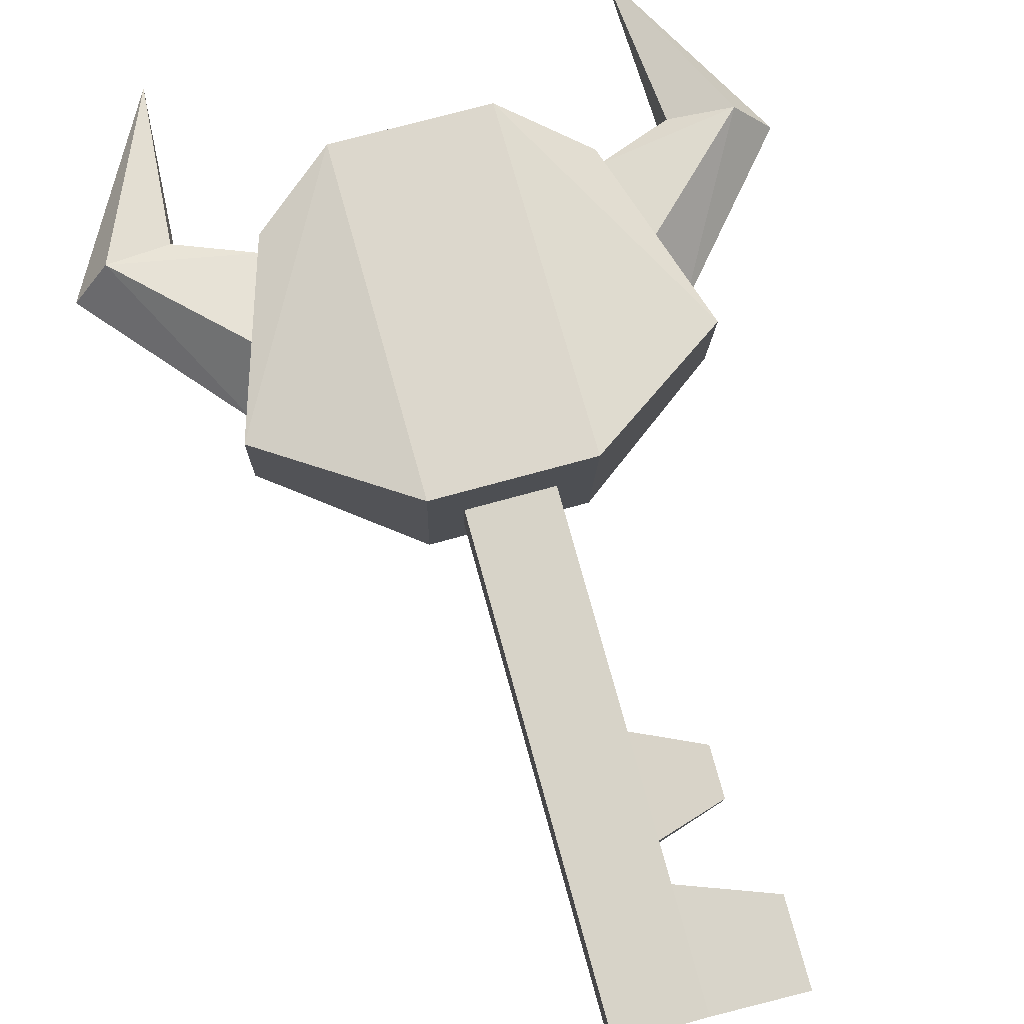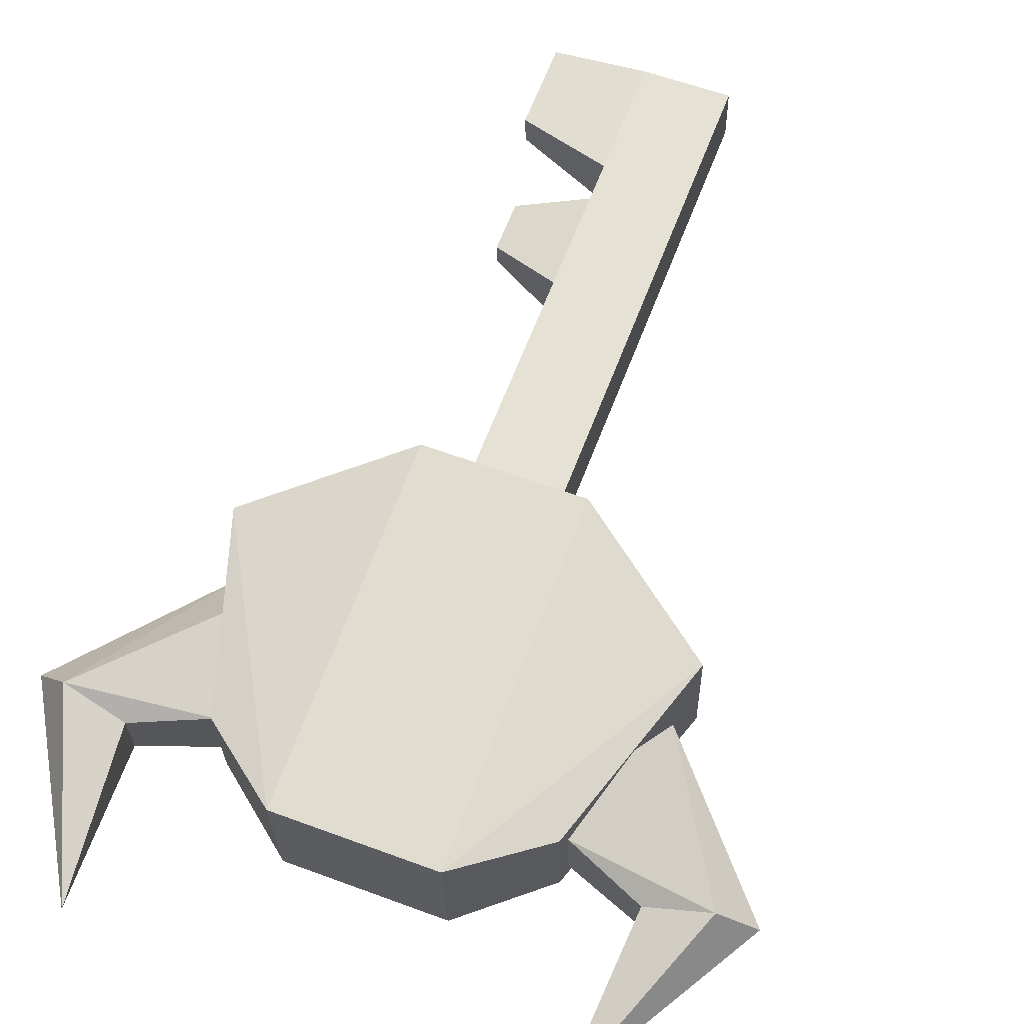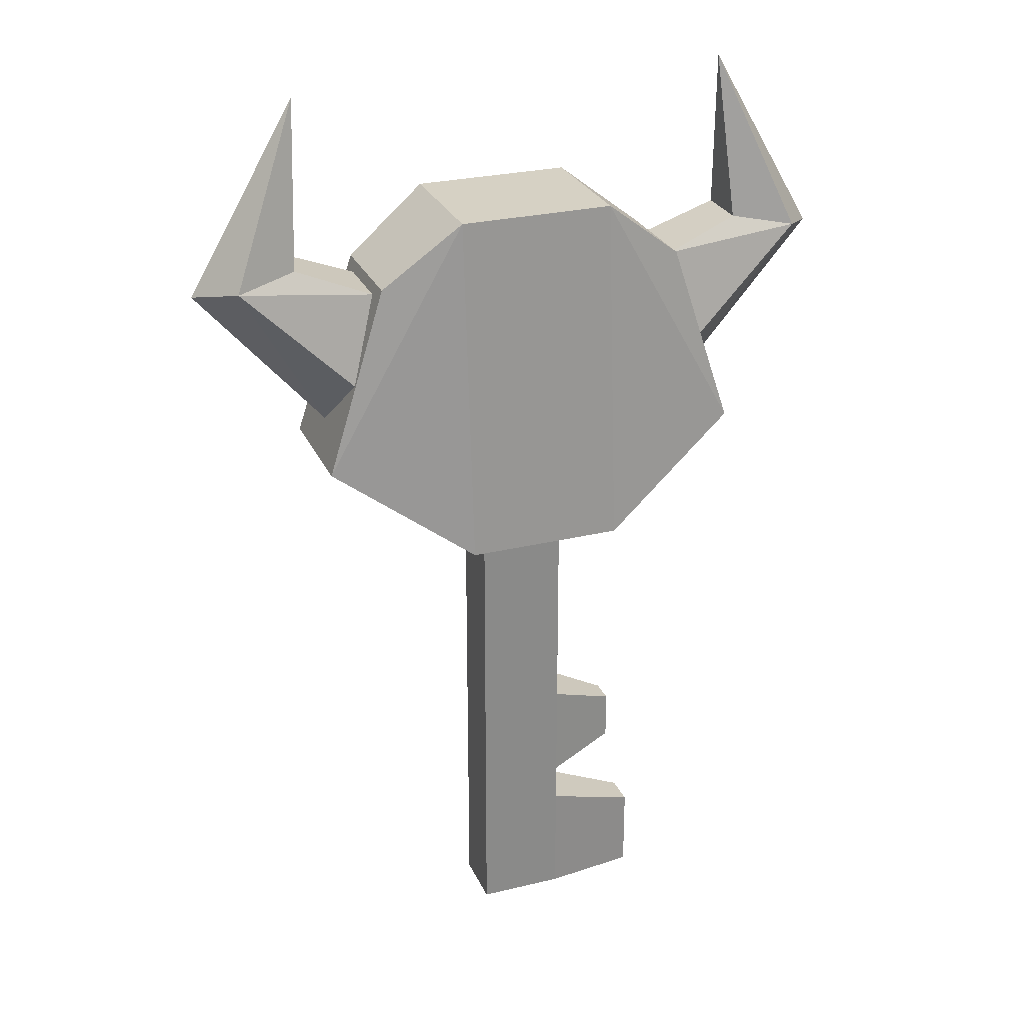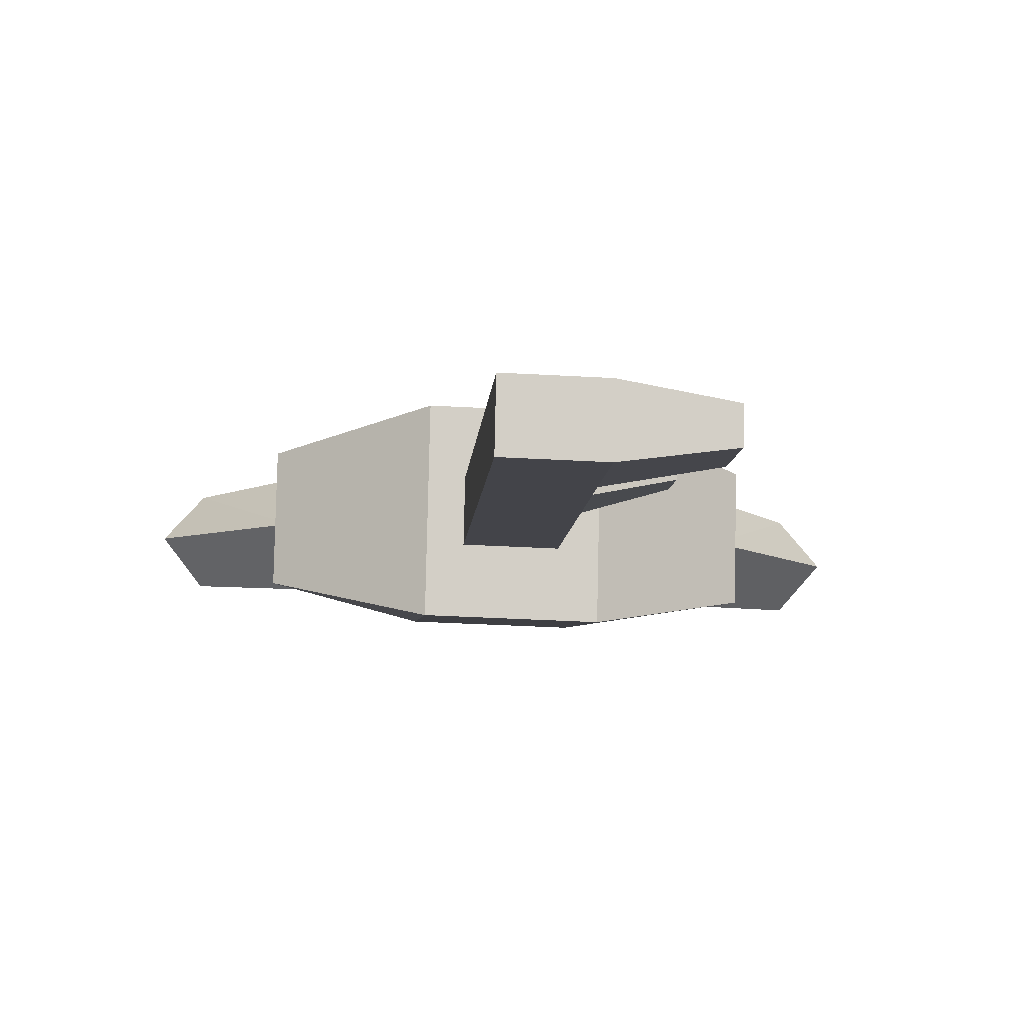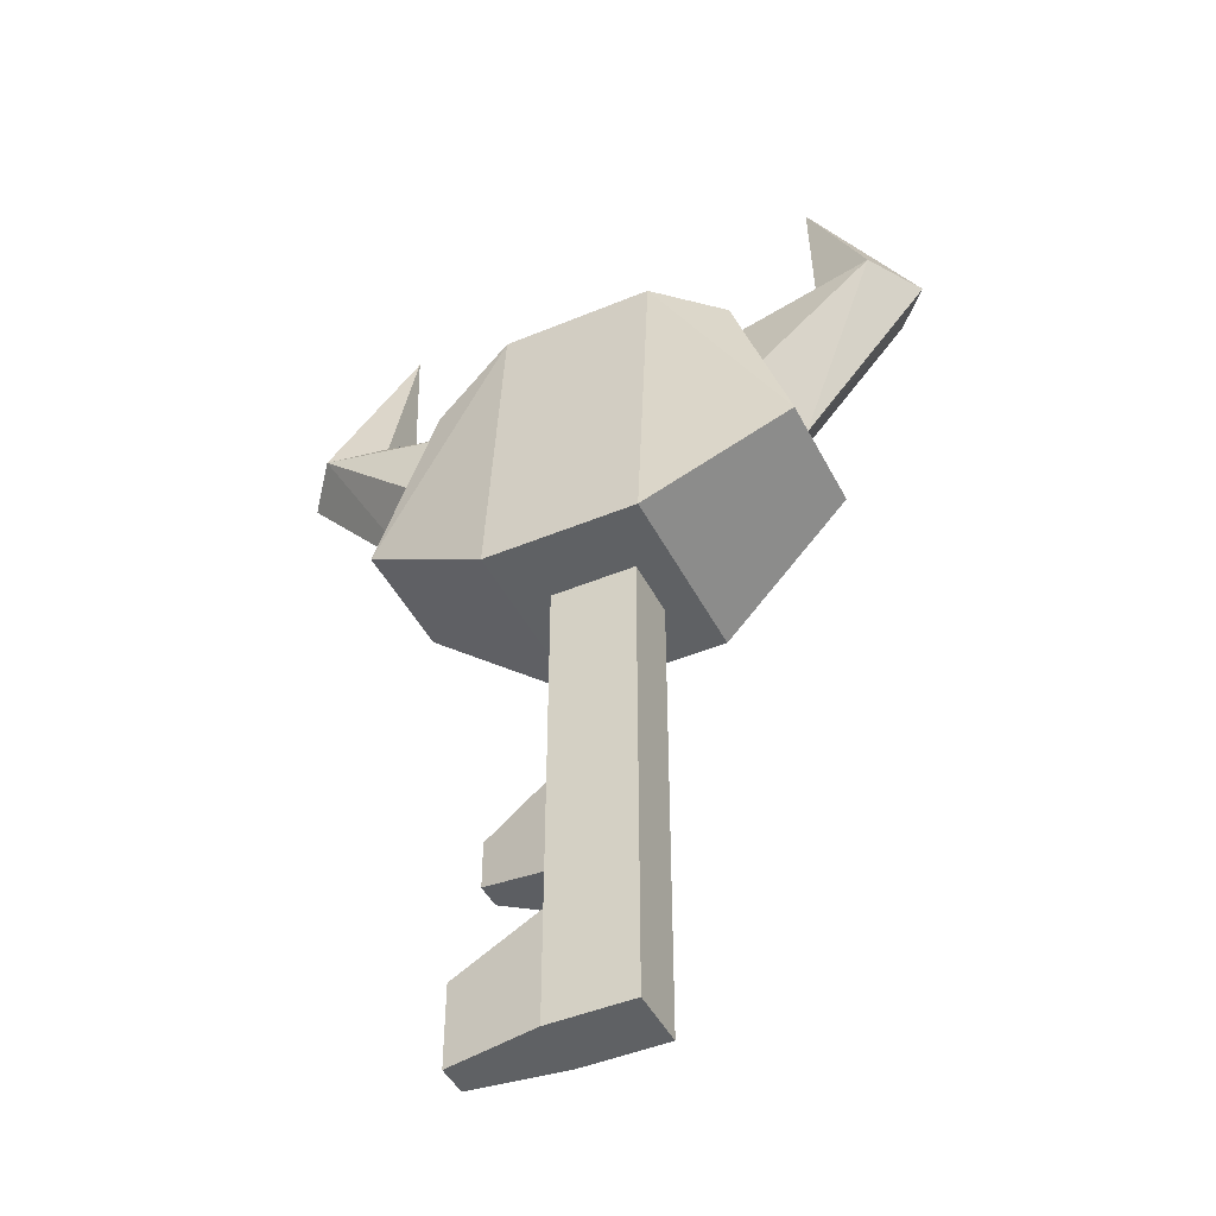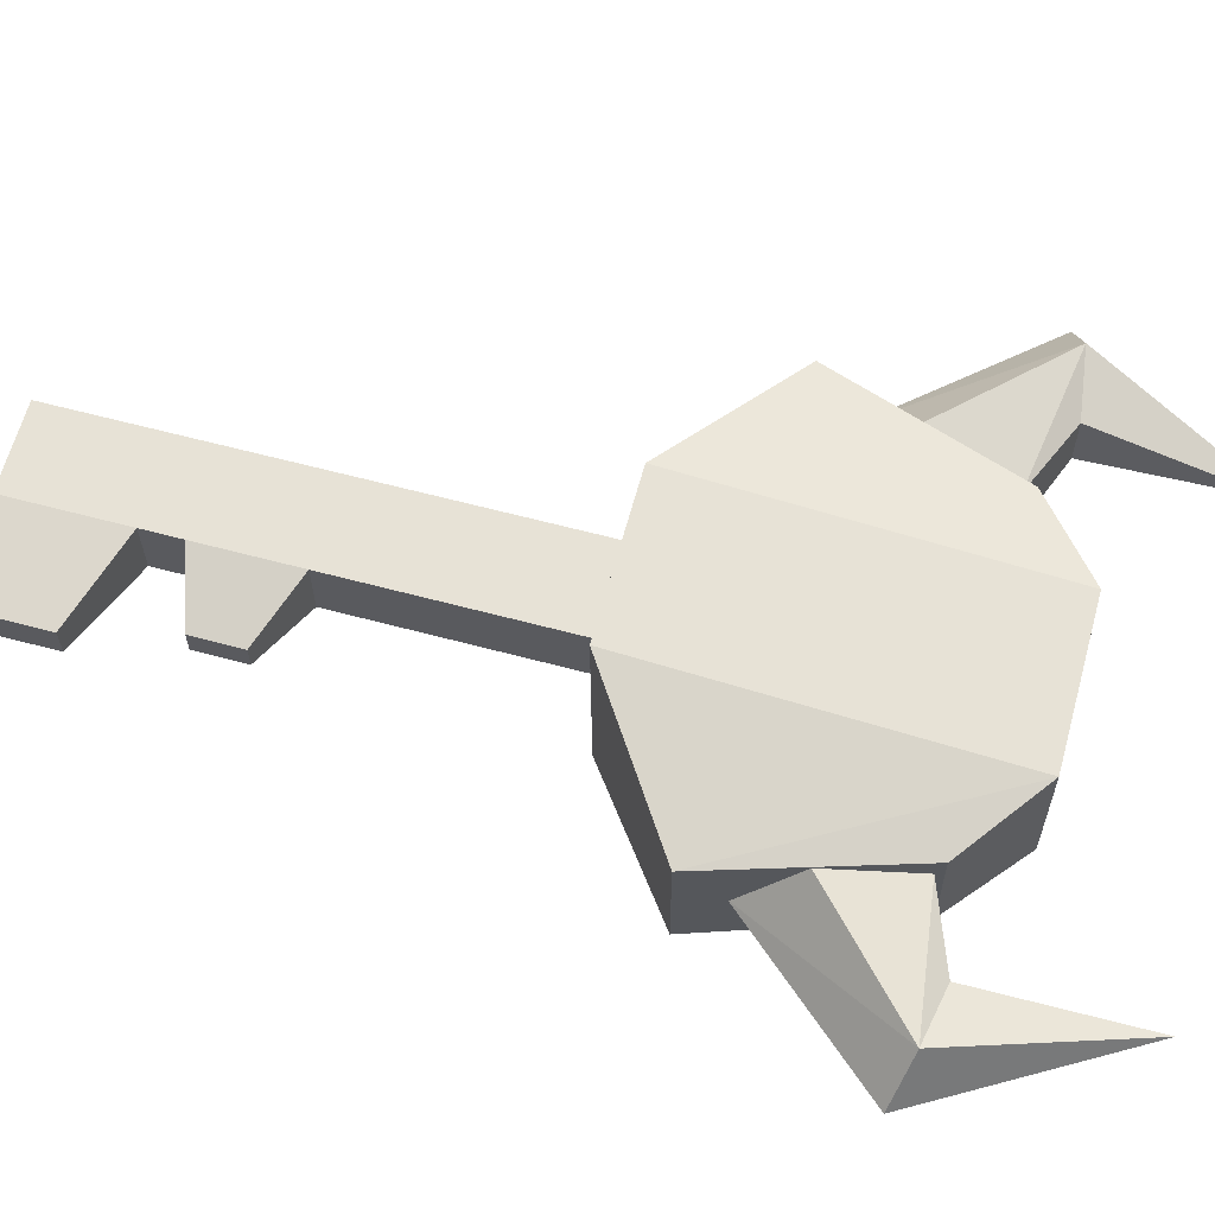
<metadata>
{"format":"obj","ext":"obj","renderer":"f3d","projection":"perspective","resolution":1024,"background":"white","views":[{"elev":78.3,"azim":-15.5,"up":"+Z"},{"elev":64.4,"azim":-159.1,"up":"+Z"},{"elev":26.7,"azim":-18.8,"up":"+Y"},{"elev":-8.2,"azim":-3.7,"up":"+Z"},{"elev":-46.3,"azim":-152.6,"up":"+Y"},{"elev":61.5,"azim":105.3,"up":"+Z"}]}
</metadata>
<code>
o DrawCall_35
v 0.05495 0.148 -0.03503
v 0.009508 0.167 -0.04545
v 0.01042 0.167 -0.004645
v 0.05533 0.148 -0.01823
v 0.05533 0.1153 -0.01823
v 0.01042 0.1015 -0.004646
v 0.009508 0.1015 -0.04545
v 0.05495 0.1153 -0.03503
v 0.07168 0.05328 -0.03802
v 0.009508 0.07568 -0.04545
v 0.01042 0.07568 -0.004646
v 0.07216 0.05328 -0.01641
v 0.01042 -0.001855 -0.004646
v 0.07216 -0.003578 -0.01641
v 0.009508 -0.001855 -0.04545
v 0.07168 -0.003578 -0.03802
v 0.009508 0.3186 -0.04545
v 0.01042 0.3186 -0.004645
v -0.04729 -0.001855 -0.04346
v -0.04638 -0.001855 -0.002658
v -0.04729 0.3186 -0.04346
v -0.04638 0.3186 -0.002657
v 0.1265 0.3858 -0.06996
v 0.1283 0.3858 0.01164
v 0.0359 0.3204 0.0377
v 0.03307 0.3204 -0.08951
v -0.1608 0.3858 0.02176
v -0.1626 0.3858 -0.05984
v -0.07019 0.3204 -0.08589
v -0.06736 0.3204 0.04131
v -0.06779 0.5512 0.02211
v -0.1209 0.5099 0.01556
v 0.03548 0.5512 0.0185
v 0.0335 0.5512 -0.07031
v -0.06977 0.5512 -0.06669
v 0.08661 0.5099 -0.06376
v 0.08821 0.5099 0.008245
v -0.1225 0.5099 -0.05644
v -0.1669 0.6322 -0.01886
v -0.1742 0.5237 -0.000585
v -0.175 0.5237 -0.03659
v -0.214 0.5168 0.01282
v -0.2153 0.5168 -0.04719
v -0.2392 0.5082 -0.01633
v 0.1374 0.5237 -0.04752
v 0.1382 0.5237 -0.01152
v 0.13 0.6322 -0.02925
v 0.1784 0.5168 -0.000918
v 0.1771 0.5168 -0.06092
v 0.2023 0.5082 -0.03178
v 0.08921 0.5047 -0.005001
v 0.1076 0.4479 0.008767
v 0.08819 0.5047 -0.0506
v 0.1059 0.4479 -0.06564
v 0.1184 0.4117 -0.02884
v -0.1238 0.503 0.002454
v -0.1415 0.4461 0.01749
v -0.1248 0.503 -0.04315
v -0.1432 0.4461 -0.05692
v -0.154 0.4099 -0.01931
f 1 2 3
f 4 1 3
f 5 6 7
f 8 5 7
f 4 3 6
f 5 4 6
f 8 7 2
f 1 8 2
f 5 8 1
f 4 5 1
f 9 10 11
f 12 9 11
f 12 11 13
f 14 12 13
f 14 13 15
f 16 14 15
f 16 15 10
f 9 16 10
f 17 18 11
f 10 17 11
f 19 15 13
f 20 19 13
f 14 16 9
f 12 14 9
f 21 19 20
f 22 21 20
f 23 24 25
f 26 23 25
f 27 28 29
f 30 27 29
f 31 32 27
f 31 27 30
f 25 33 31
f 30 25 31
f 34 26 29
f 35 34 29
f 34 36 23
f 34 23 26
f 35 31 33
f 34 35 33
f 37 36 34
f 33 37 34
f 38 32 31
f 35 38 31
f 30 29 26
f 25 30 26
f 24 37 33
f 25 24 33
f 37 24 23
f 36 37 23
f 28 38 35
f 29 28 35
f 38 28 27
f 32 38 27
f 39 40 41
f 39 42 40
f 39 41 43
f 39 43 44
f 39 44 42
f 45 46 47
f 46 48 47
f 49 45 47
f 50 49 47
f 48 50 47
f 17 15 19
f 21 17 19
f 22 20 13
f 18 22 13
f 51 52 48
f 51 48 46
f 51 46 45
f 53 51 45
f 53 45 49
f 54 53 49
f 55 50 48
f 52 55 48
f 55 54 49
f 55 49 50
f 56 40 42
f 56 42 57
f 41 40 56
f 58 41 56
f 43 41 58
f 59 43 58
f 42 44 60
f 57 42 60
f 60 44 43
f 60 43 59

</code>
